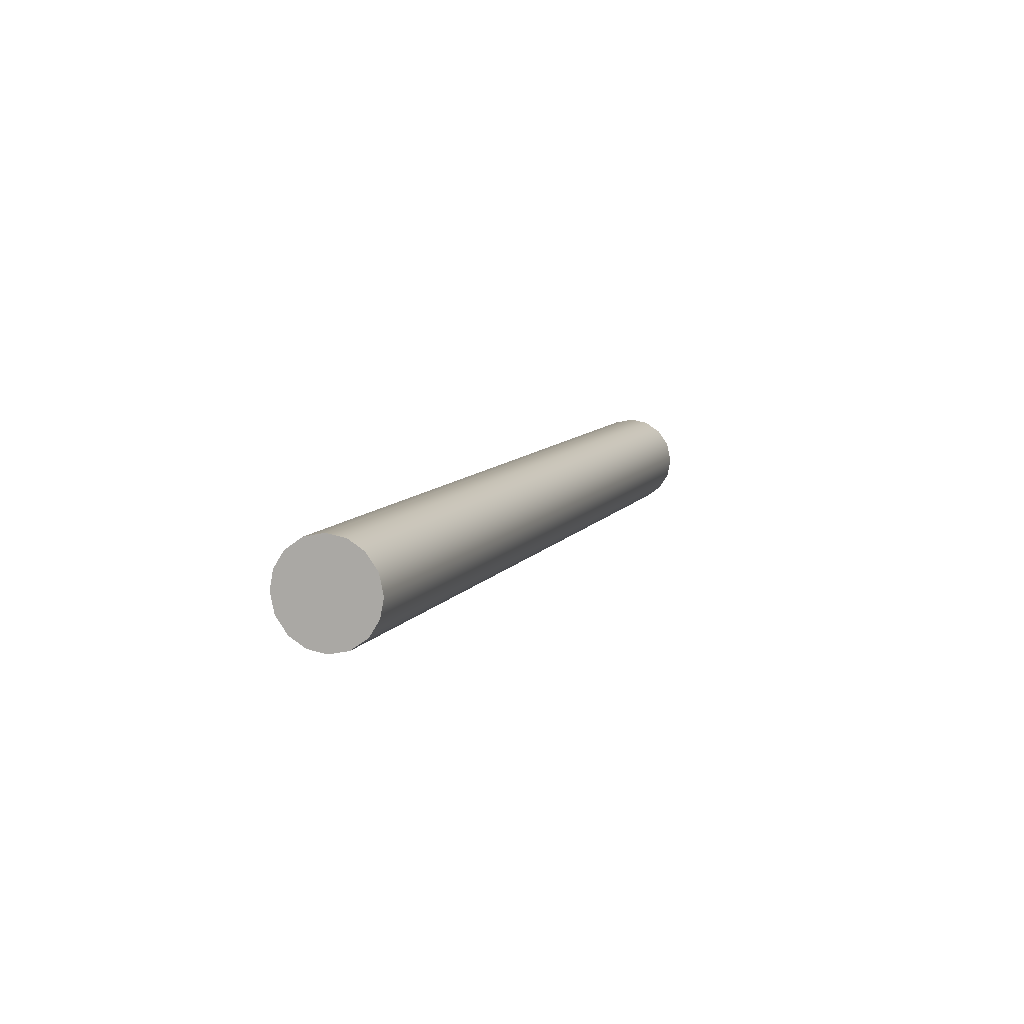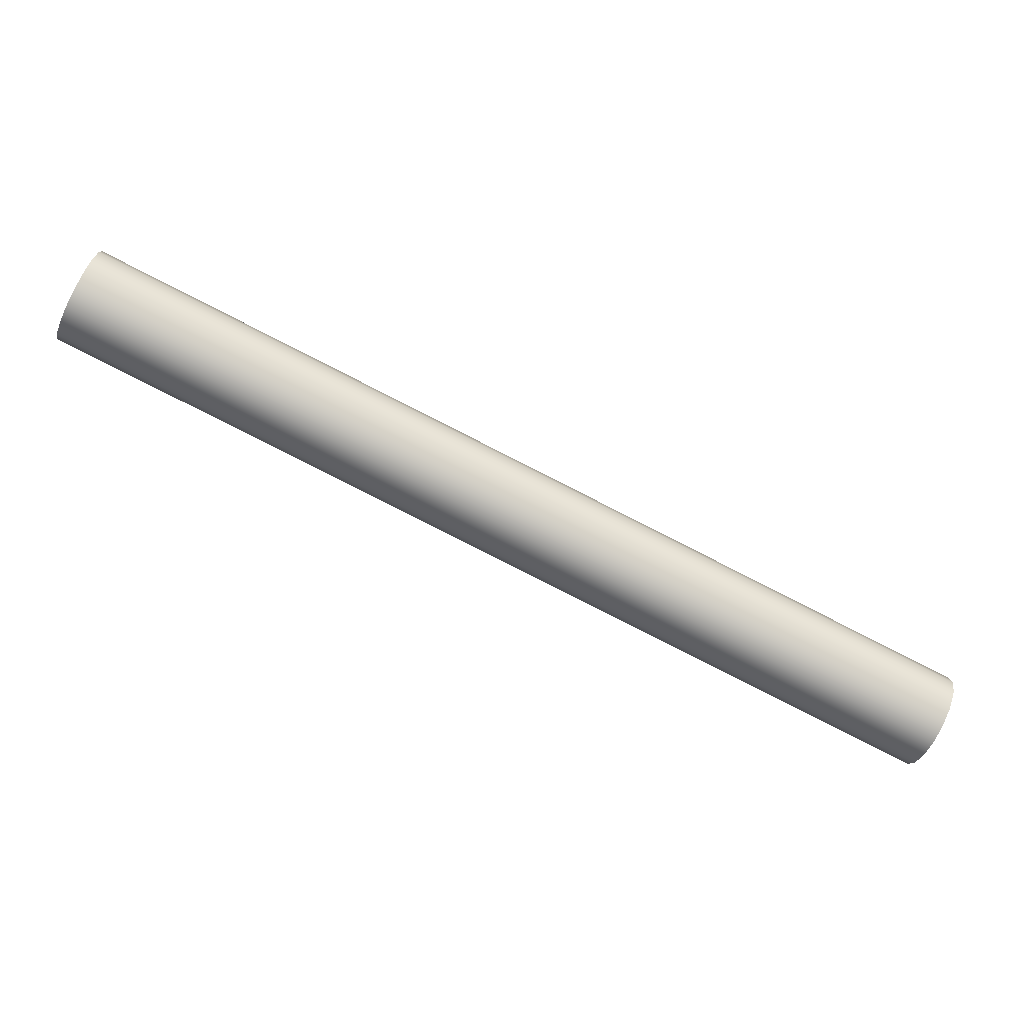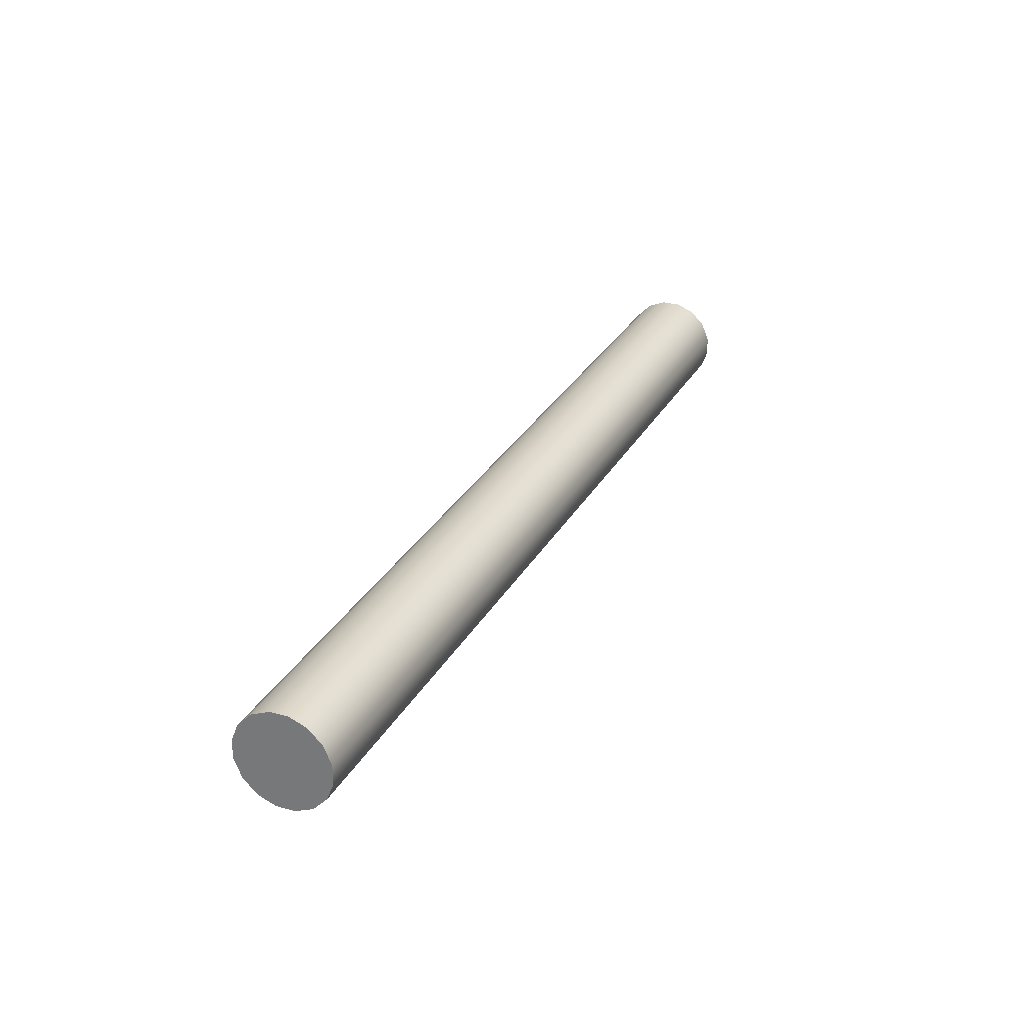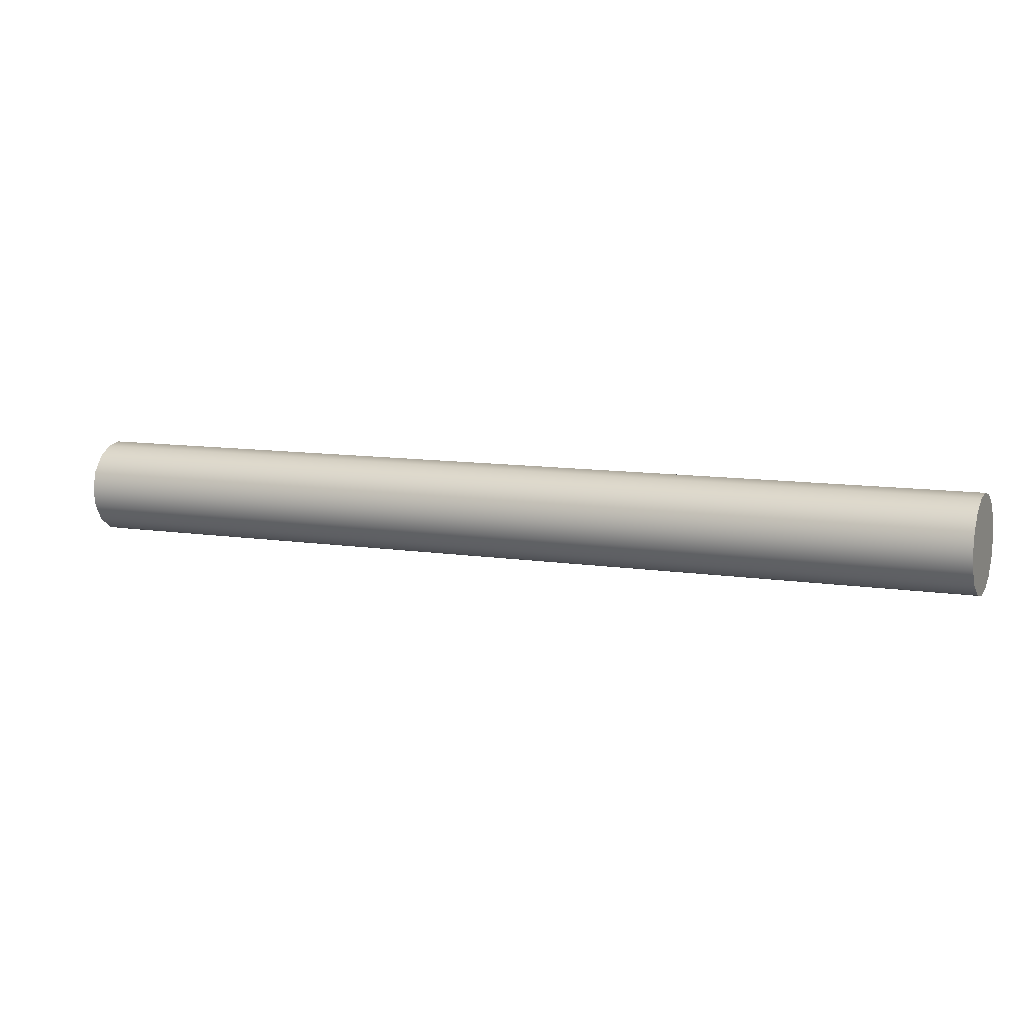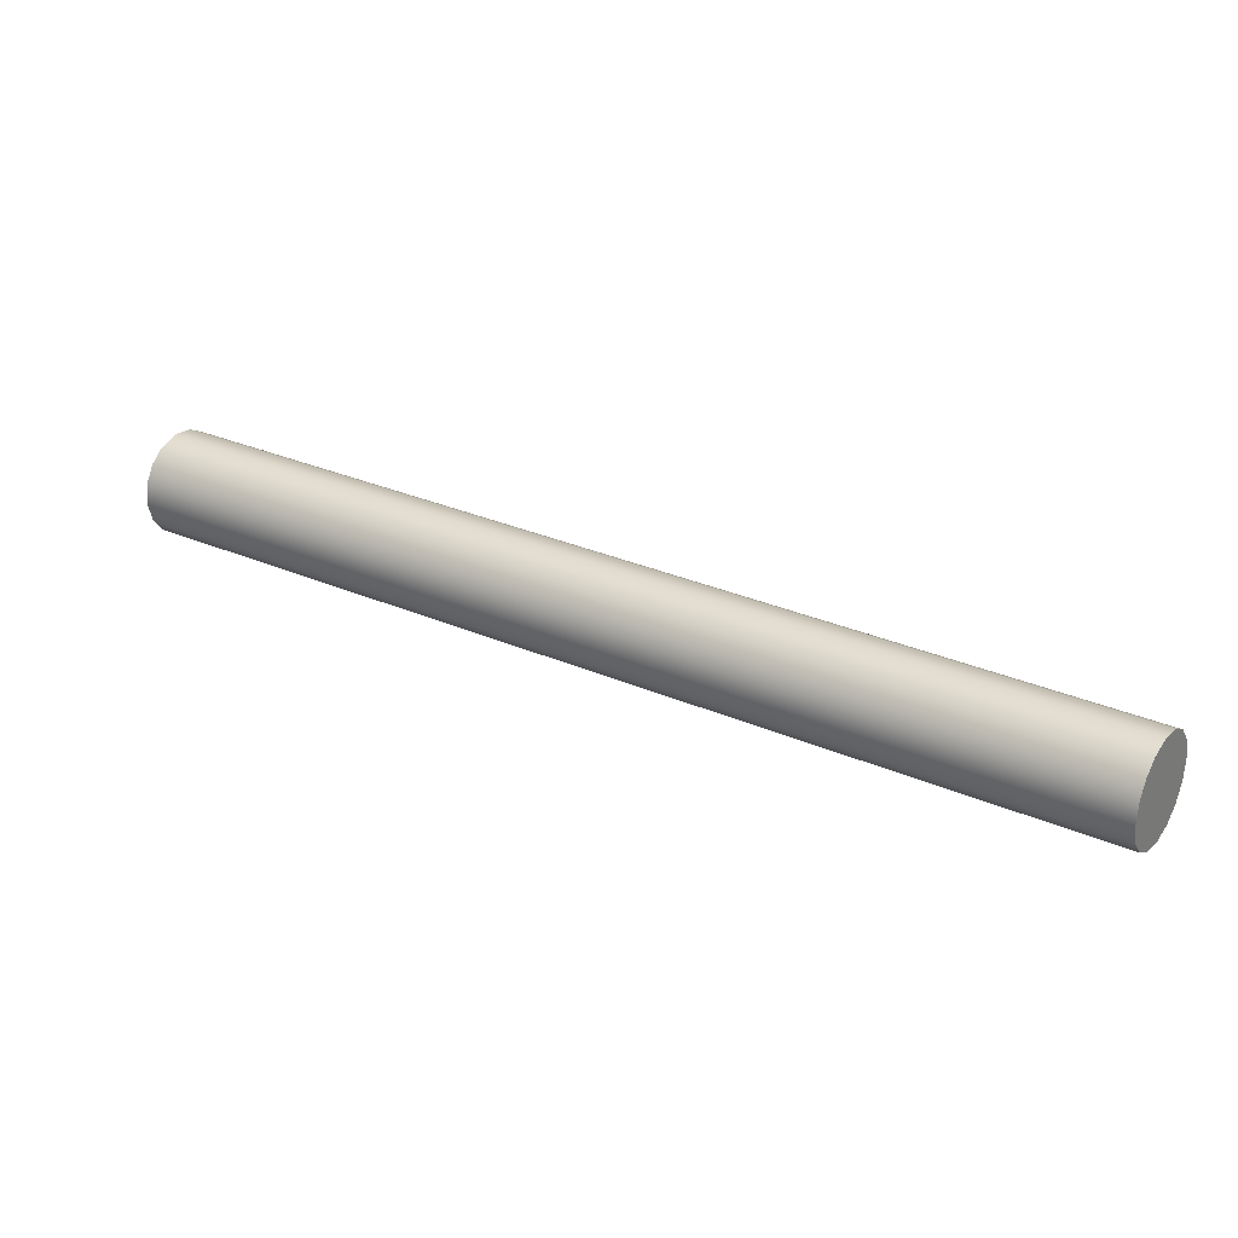
<metadata>
{"format":"obj","ext":"obj","renderer":"f3d","projection":"perspective","resolution":1024,"background":"white","views":[{"elev":36.6,"azim":135.2,"up":"+Y"},{"elev":8.3,"azim":-155.7,"up":"+Y"},{"elev":52.8,"azim":-35.0,"up":"+Z"},{"elev":-62.0,"azim":37.4,"up":"+Z"},{"elev":-27.4,"azim":-135.4,"up":"+Y"}]}
</metadata>
<code>
v 93.82 -232.4 -894.3
v 125.6 -214.6 -909.2
v 93.51 -232.4 -895
v 125.2 -214.6 -909.9
v 93.07 -232.2 -895.6
v 124.8 -214.3 -910.5
v 92.59 -231.7 -896.1
v 124.3 -213.8 -911
v 92.18 -231.1 -896.2
v 123.9 -213.2 -911.1
v 91.87 -230.4 -896.1
v 123.6 -212.5 -911
v 91.68 -229.7 -895.6
v 123.4 -211.9 -910.5
v 91.69 -229.2 -895
v 123.4 -211.3 -909.9
v 91.86 -228.9 -894.3
v 123.6 -211.1 -909.2
v 107.7 -220 -901.8
v 109.7 -223.5 -901.8
v 91.86 -228.9 -894.3
v 91.69 -229.2 -895
v 91.68 -229.7 -895.6
v 91.87 -230.4 -896.1
v 92.18 -231.1 -896.2
v 92.59 -231.7 -896.1
v 93.07 -232.2 -895.6
v 93.51 -232.4 -895
v 93.82 -232.4 -894.3
v 94 -232.2 -893.7
v 94 -231.7 -893
v 93.82 -231 -892.6
v 93.5 -230.3 -892.5
v 93.1 -229.7 -892.6
v 92.62 -229.2 -893
v 92.18 -228.9 -893.7
v 125.6 -214.6 -909.2
v 125.2 -214.6 -909.9
v 124.8 -214.3 -910.5
v 124.3 -213.8 -911
v 123.9 -213.2 -911.1
v 123.6 -212.5 -911
v 123.4 -211.9 -910.5
v 123.4 -211.3 -909.9
v 123.6 -211.1 -909.2
v 123.9 -211.1 -908.5
v 124.3 -211.3 -907.9
v 124.8 -211.8 -907.5
v 125.2 -212.5 -907.4
v 125.5 -213.1 -907.5
v 125.7 -213.8 -907.9
v 125.7 -214.3 -908.5
v 91.86 -228.9 -894.3
v 123.6 -211.1 -909.2
v 92.18 -228.9 -893.7
v 123.9 -211.1 -908.5
v 92.62 -229.2 -893
v 124.3 -211.3 -907.9
v 93.1 -229.7 -892.6
v 124.8 -211.8 -907.5
v 93.5 -230.3 -892.5
v 125.2 -212.5 -907.4
v 93.82 -231 -892.6
v 125.5 -213.1 -907.5
v 94 -231.7 -893
v 125.7 -213.8 -907.9
v 94 -232.2 -893.7
v 125.7 -214.3 -908.5
v 93.82 -232.4 -894.3
v 125.6 -214.6 -909.2
v 107.7 -220 -901.8
v 109.7 -223.5 -901.8
f 20 1 3
f 7 8 6 5
f 8 7 9 10
f 5 6 4 3
f 4 2 20
f 3 4 20
f 13 14 12 11
f 19 15 17
f 15 16 14 13
f 15 19 16
f 11 12 10 9
f 19 18 16
f 22 26 21
f 26 22 23
f 32 33 21
f 35 36 21
f 35 33 34
f 35 21 33
f 23 24 26
f 21 26 28
f 26 27 28
f 32 21 28
f 31 32 28
f 30 31 28
f 30 28 29
f 25 26 24
f 40 38 39
f 52 38 40
f 51 40 43
f 52 37 38
f 40 51 52
f 51 45 50
f 42 40 41
f 51 43 45
f 43 44 45
f 49 50 45
f 47 48 49
f 49 46 47
f 46 49 45
f 42 43 40
f 71 53 55
f 59 60 58 57
f 60 59 61 62
f 57 58 56 55
f 56 54 71
f 55 56 71
f 65 66 64 63
f 72 67 69
f 67 68 66 65
f 67 72 68
f 63 64 62 61
f 72 70 68

</code>
